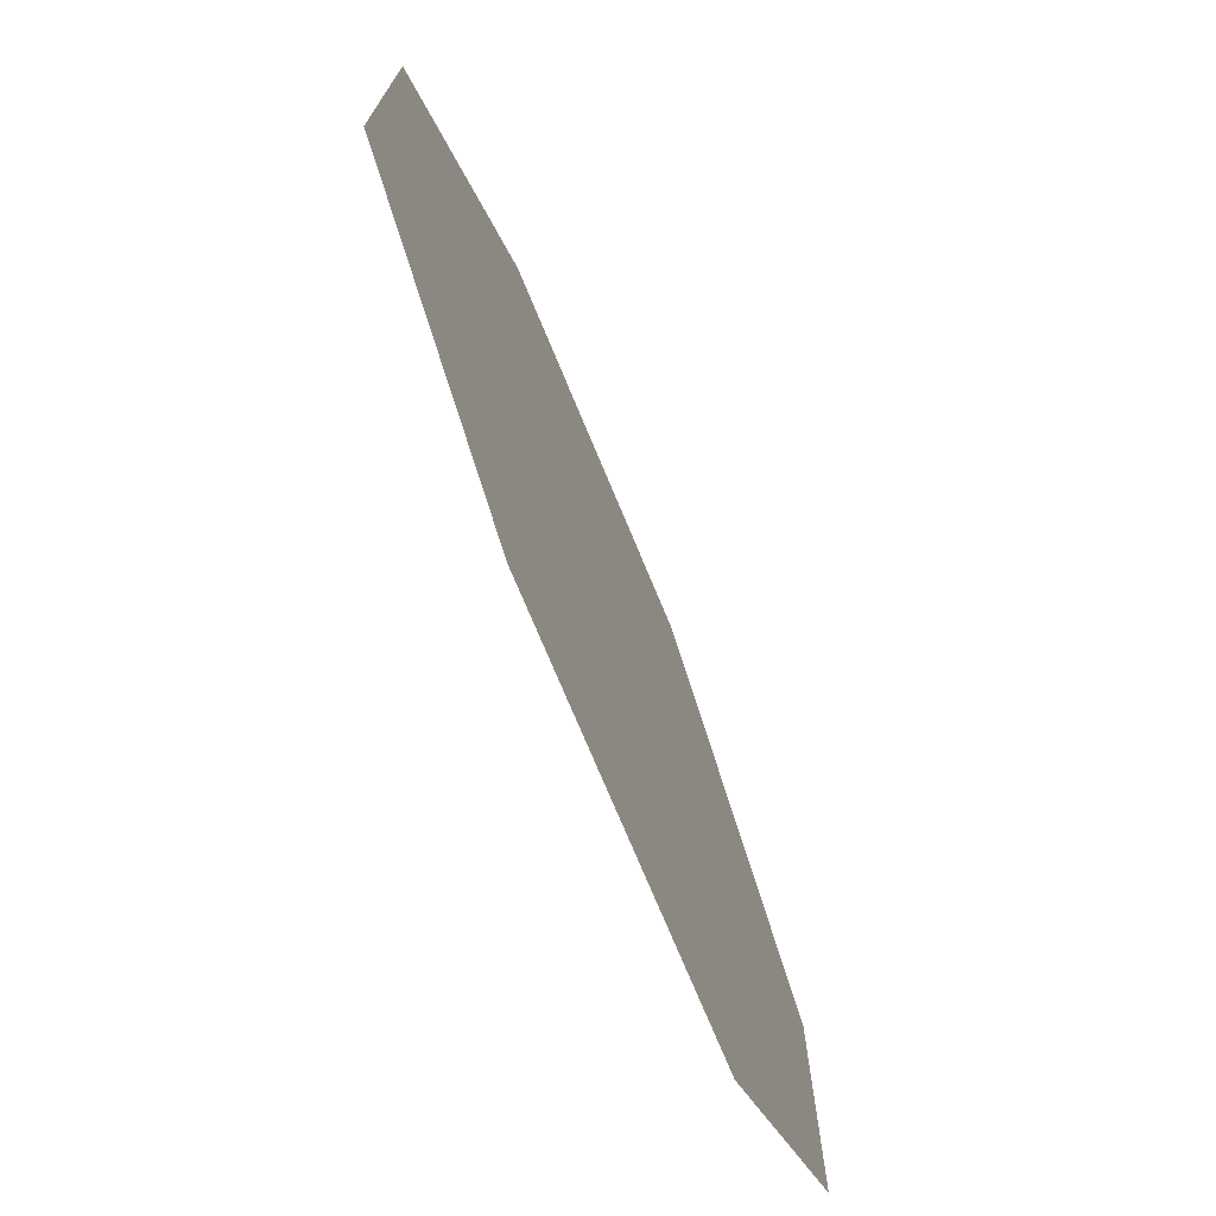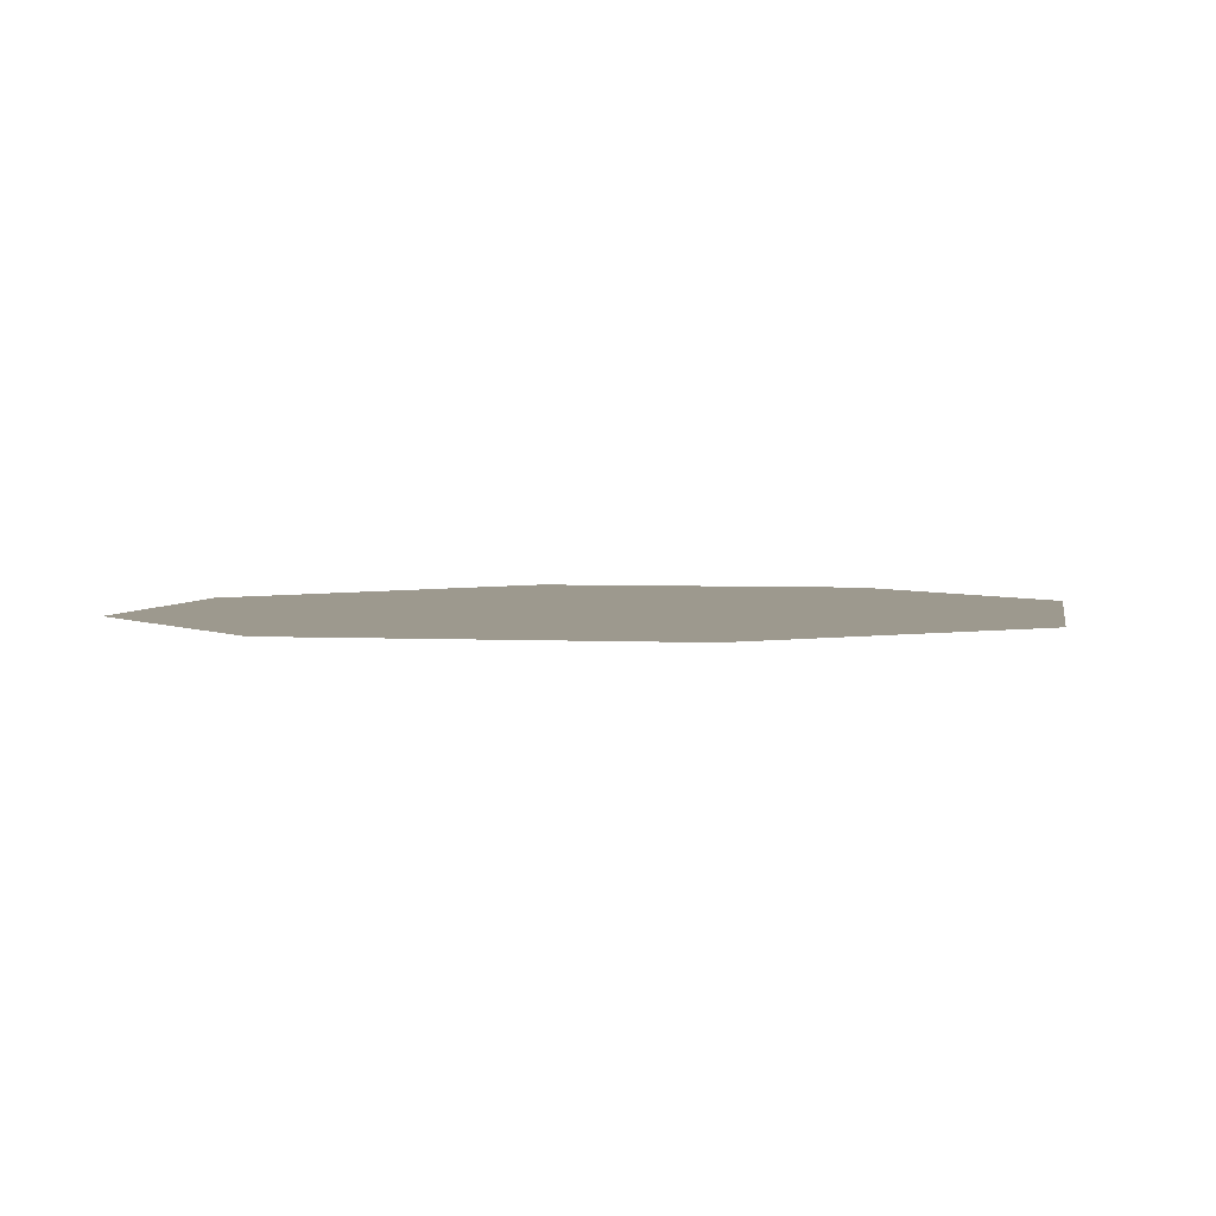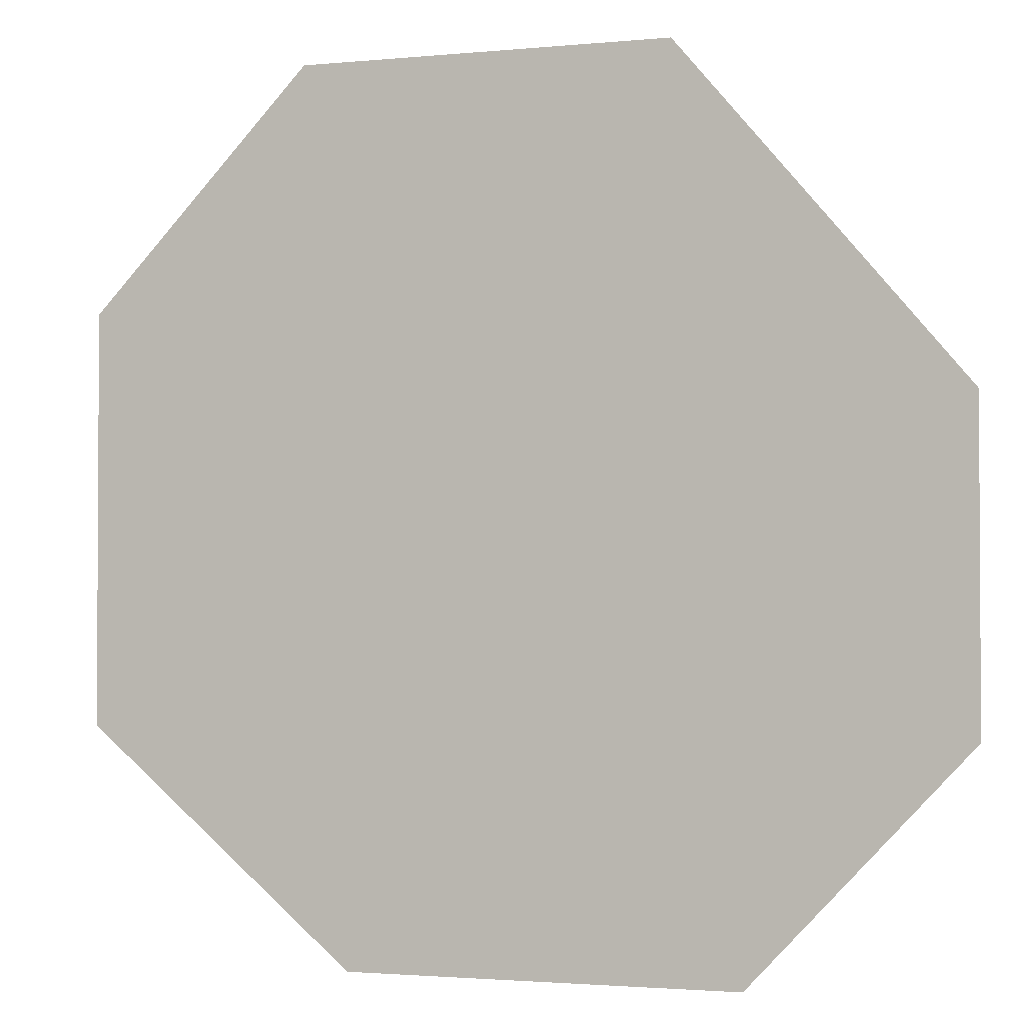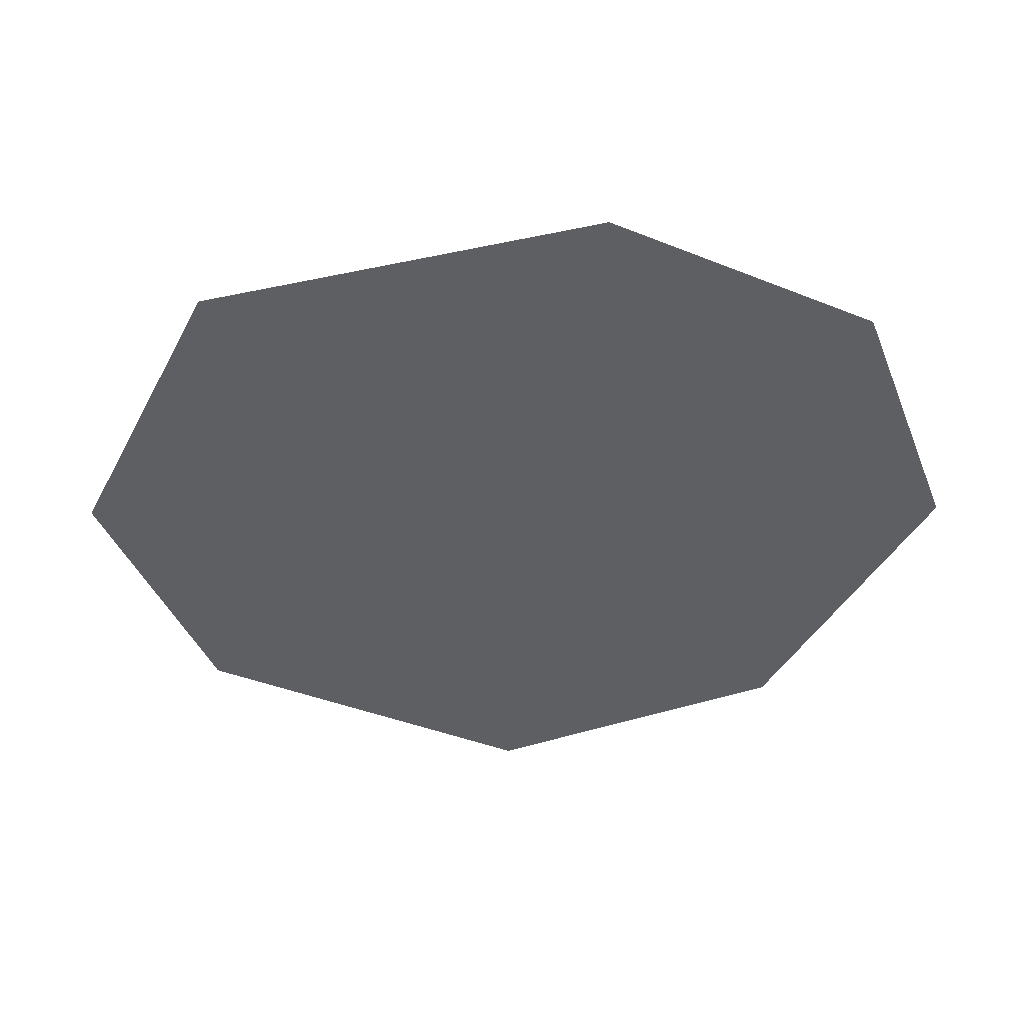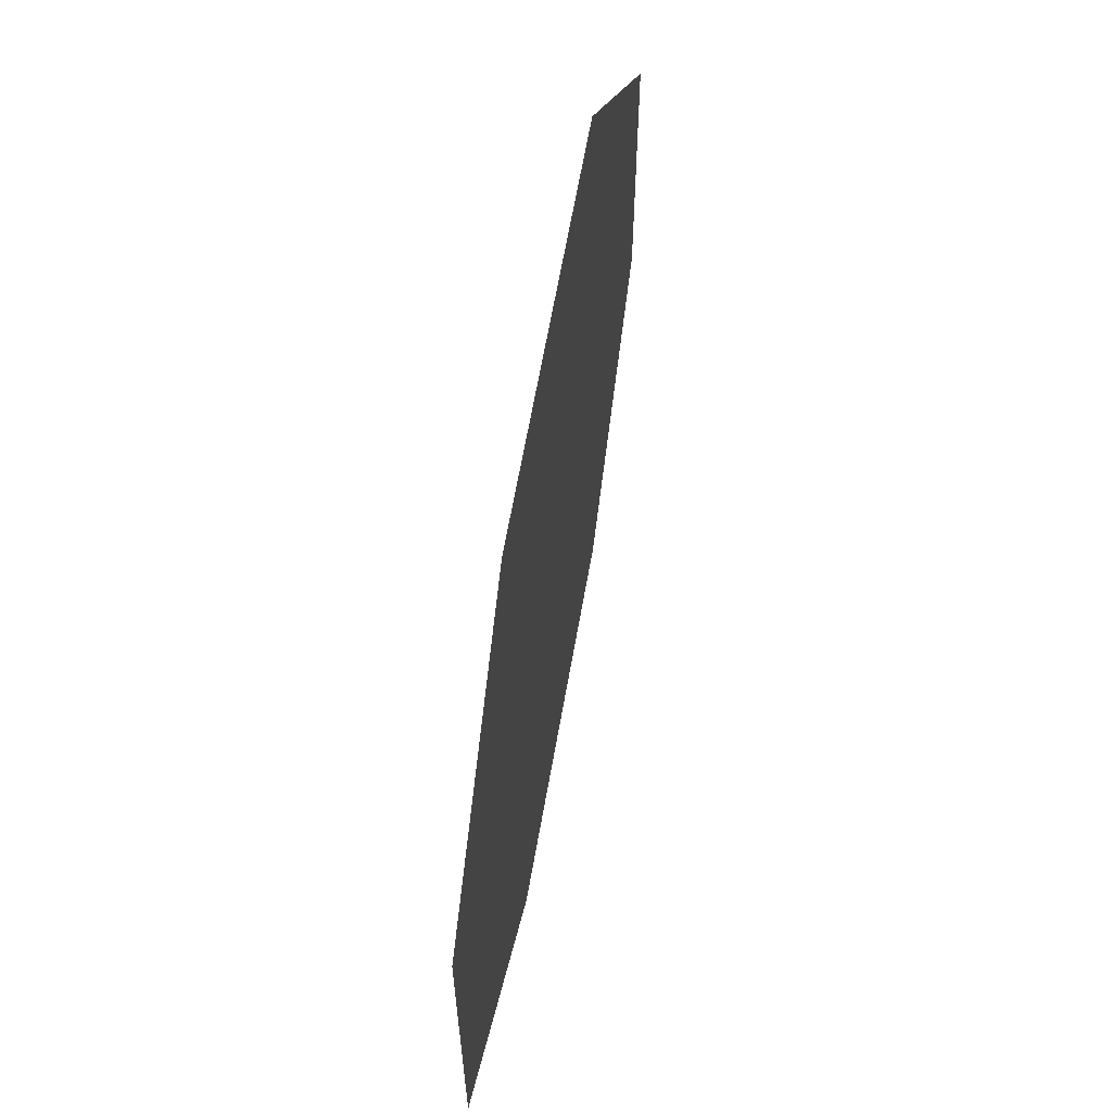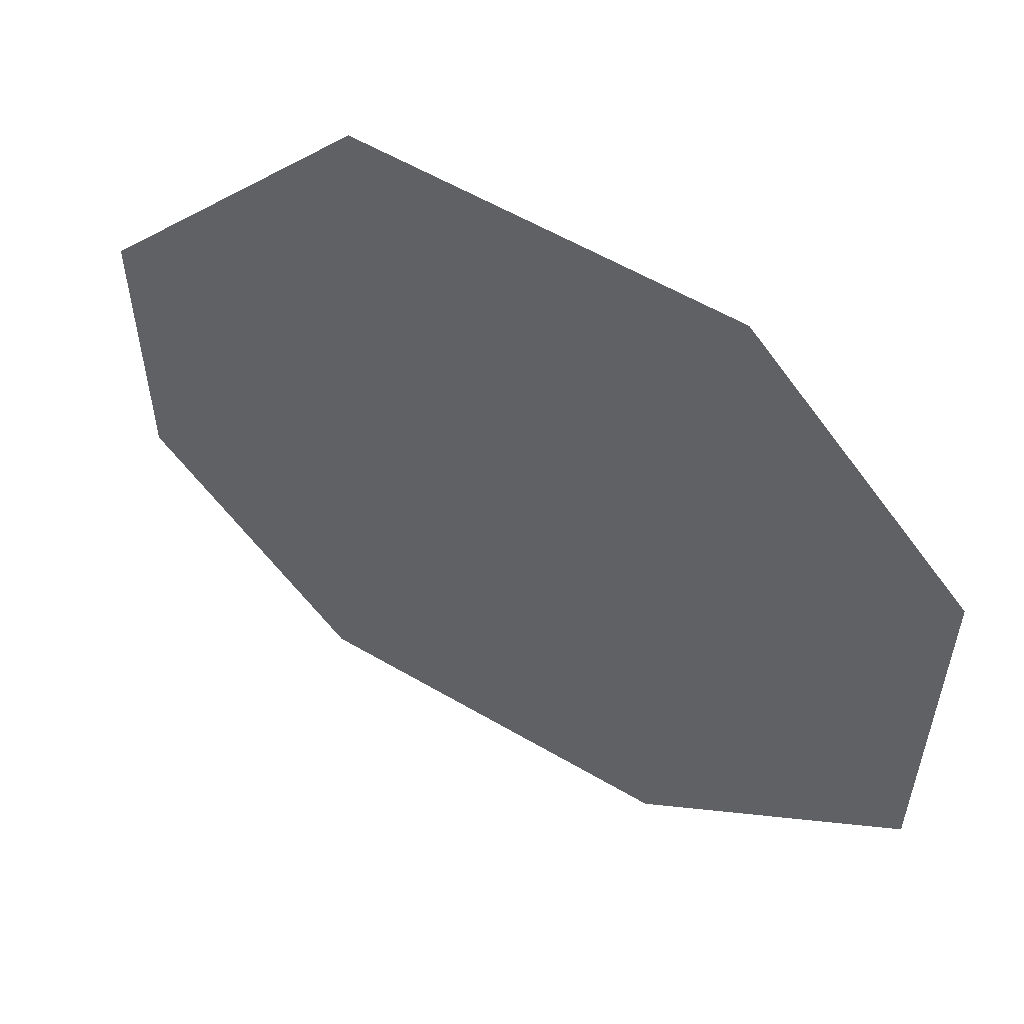
<metadata>
{"format":"obj","ext":"obj","renderer":"f3d","projection":"perspective","resolution":1024,"background":"white","views":[{"elev":-74.1,"azim":-67.4,"up":"+Z"},{"elev":3.4,"azim":-169.9,"up":"+Y"},{"elev":-2.0,"azim":19.4,"up":"+Z"},{"elev":-41.2,"azim":64.1,"up":"+Y"},{"elev":64.3,"azim":-80.0,"up":"+Z"},{"elev":57.1,"azim":-148.5,"up":"+Z"}]}
</metadata>
<code>
g default
v -24.53 -0 52.5
v -50 -0 25.61
v -19.07 0 -47.5
v -50 0 -21.15
v 50 0 -21.31
v 25.3 0 -47.5
v 17.83 -0 52.5
v 50 -0 14.45
g pPlane2
f 7 8 5 6 3 4 2 1

</code>
